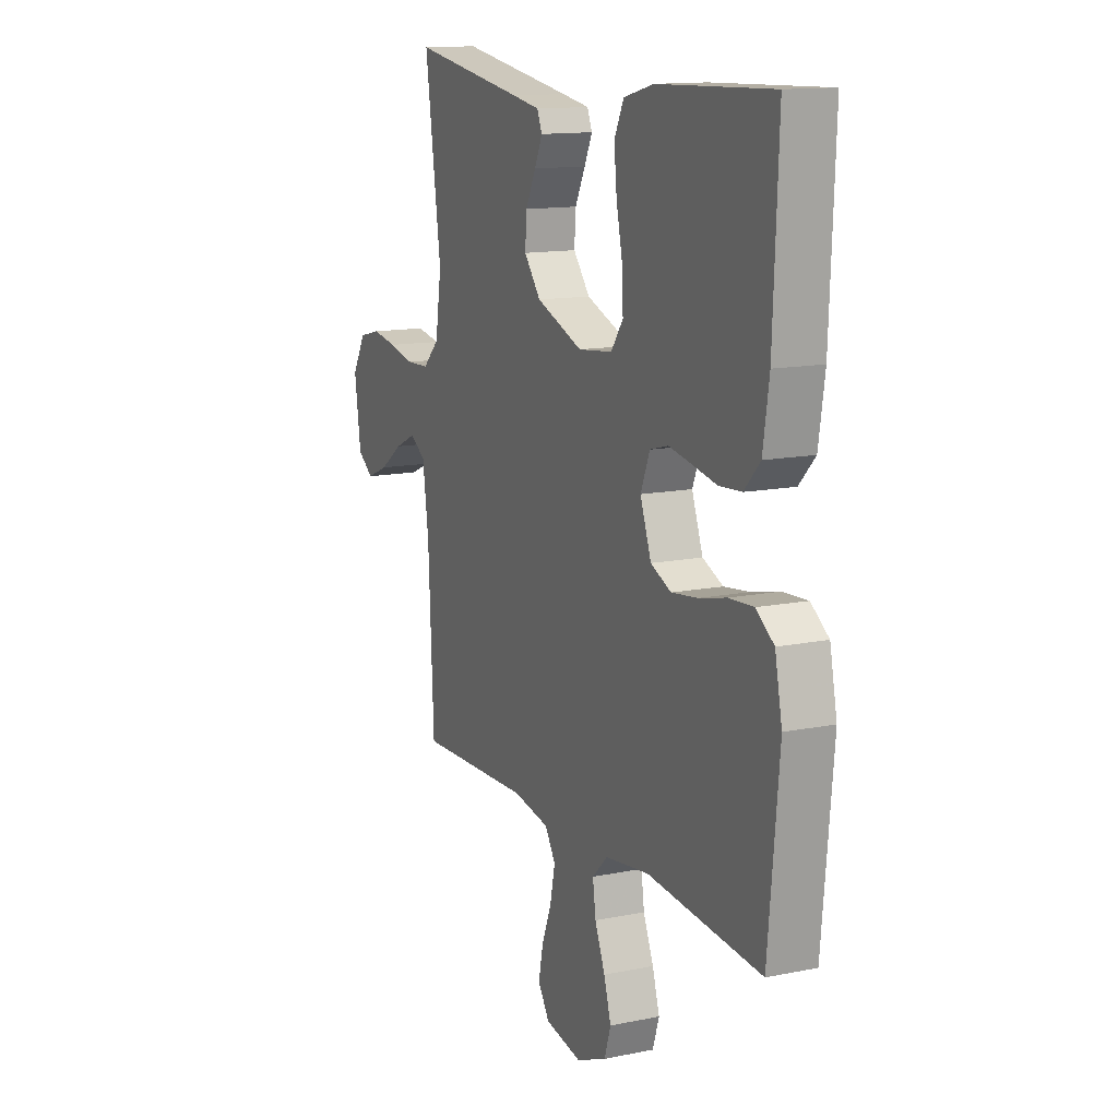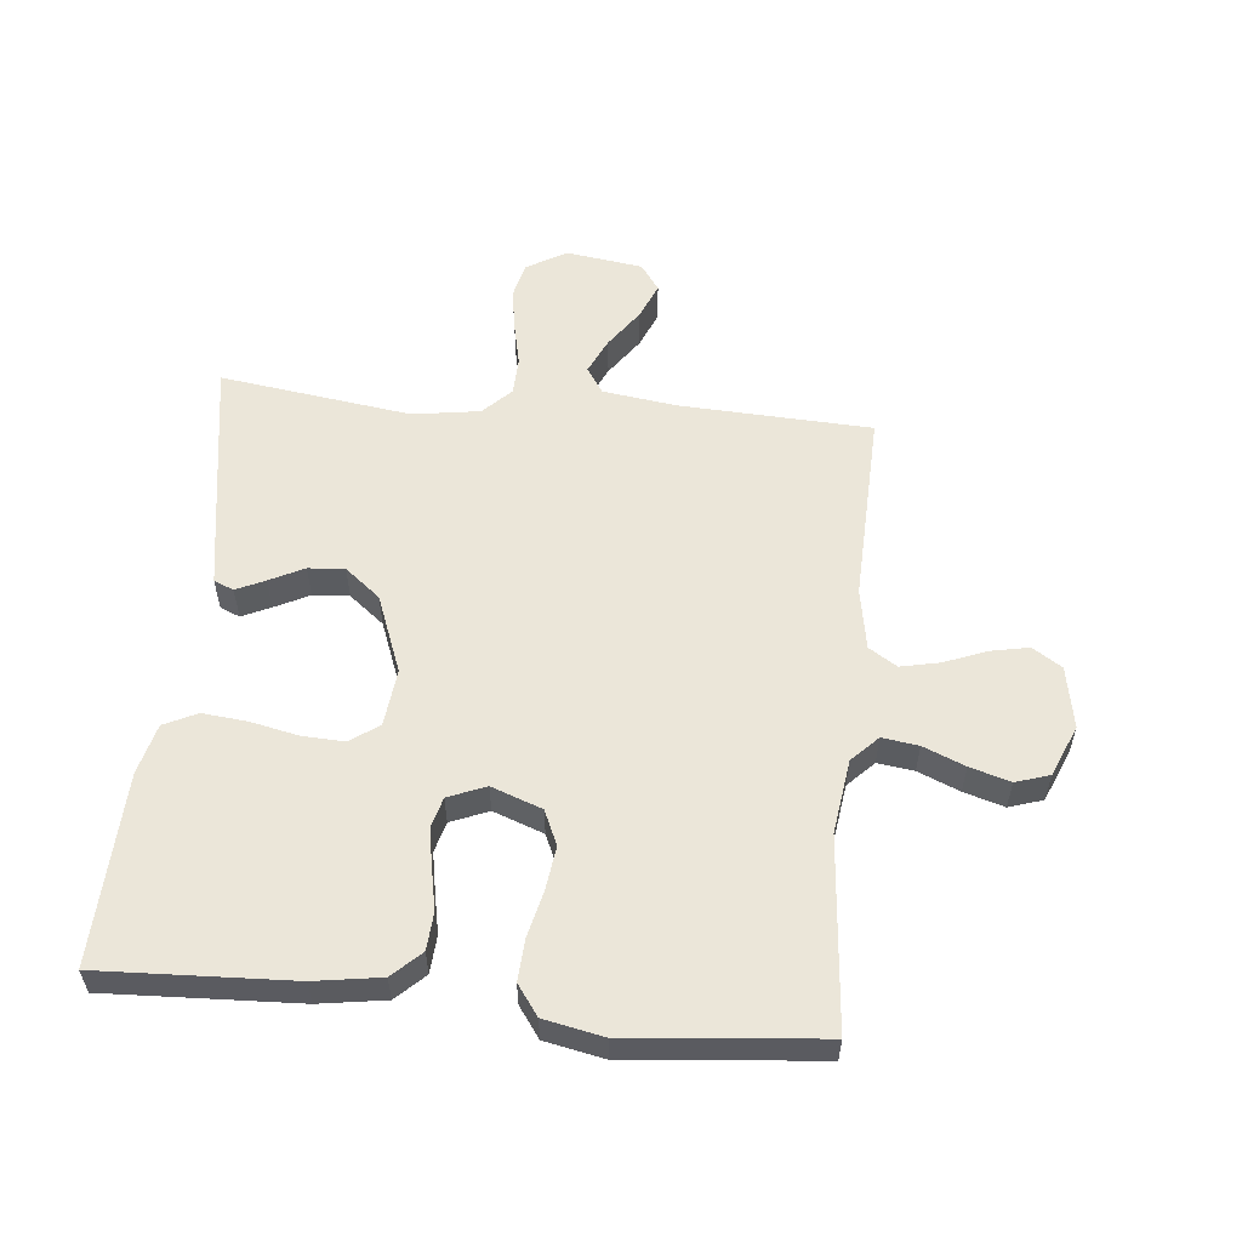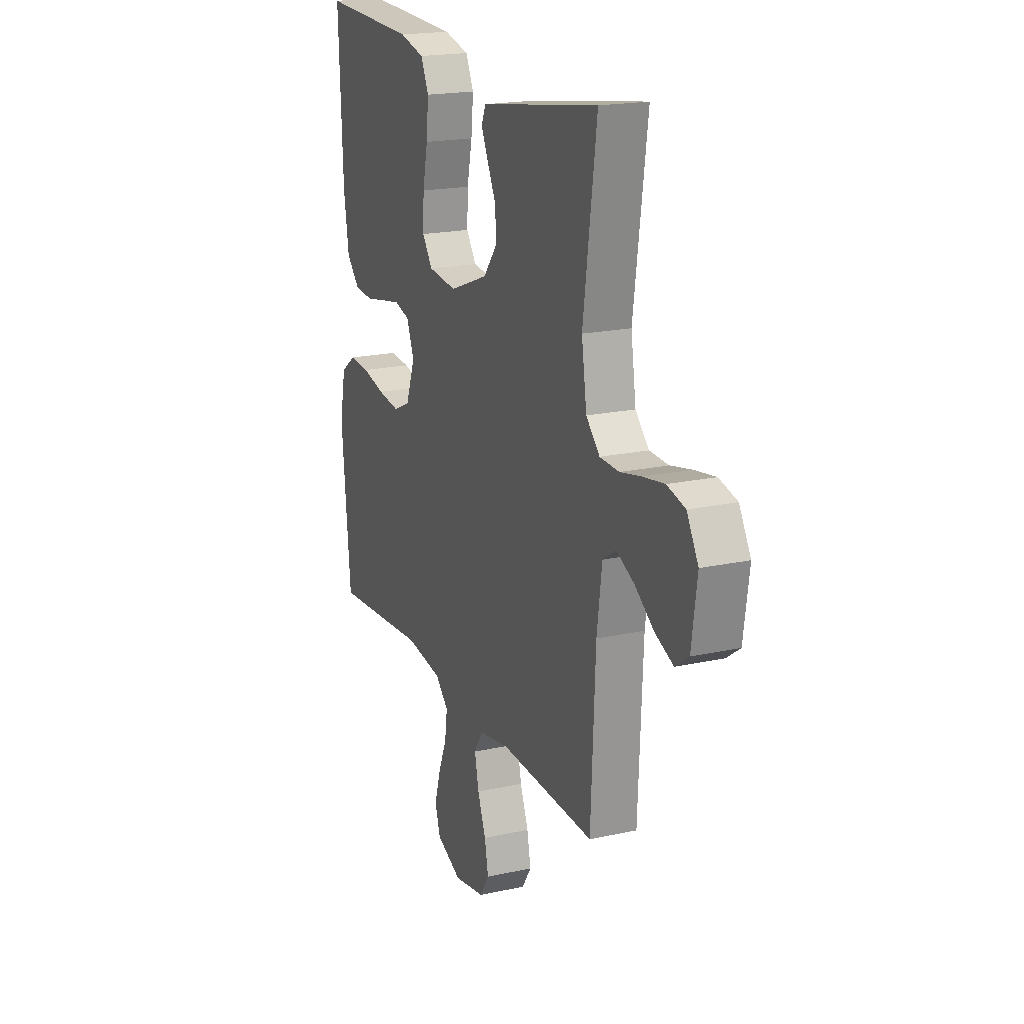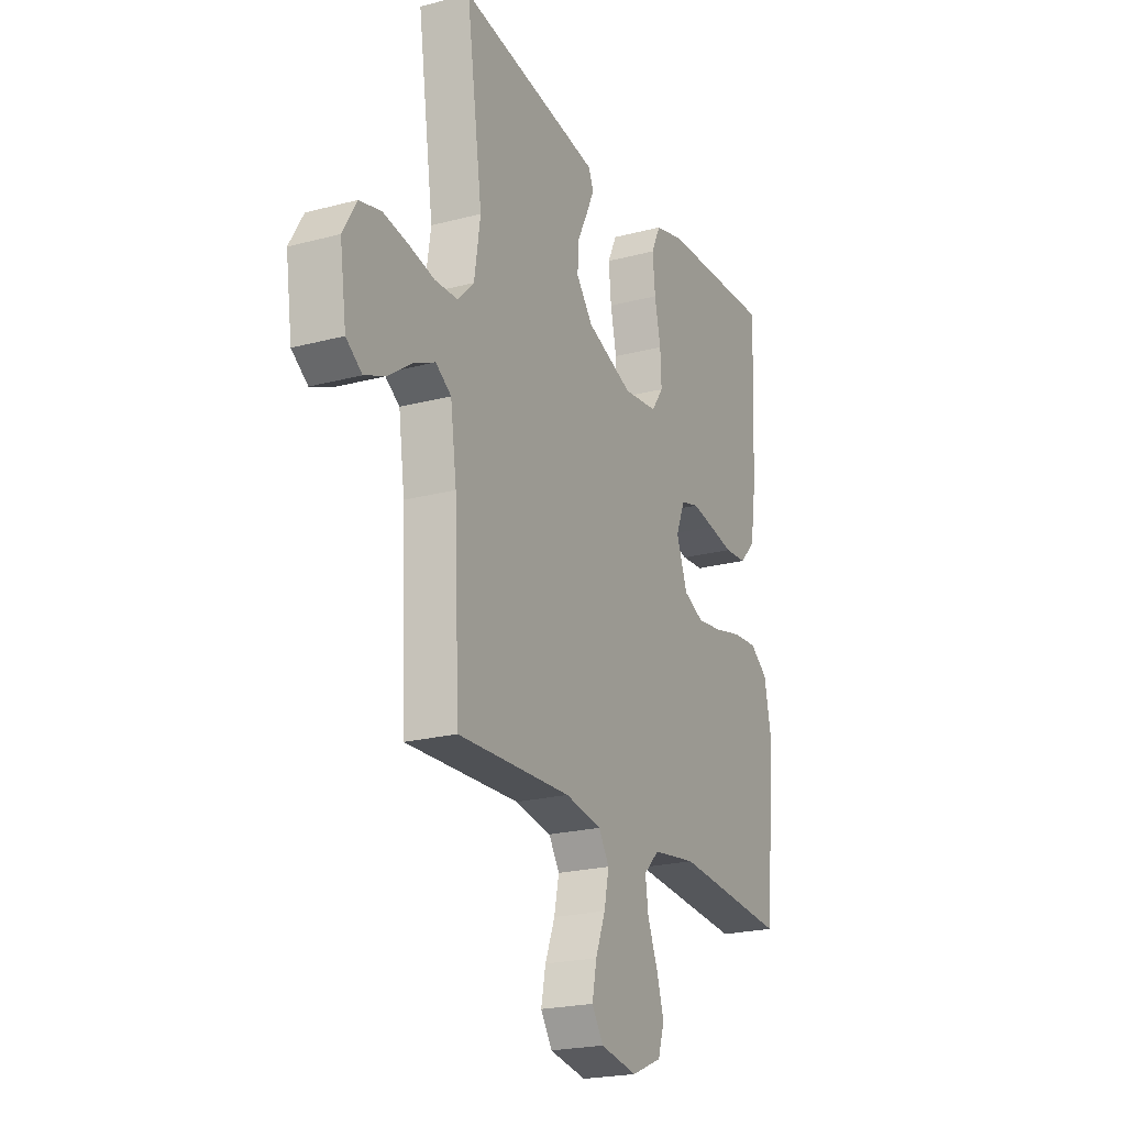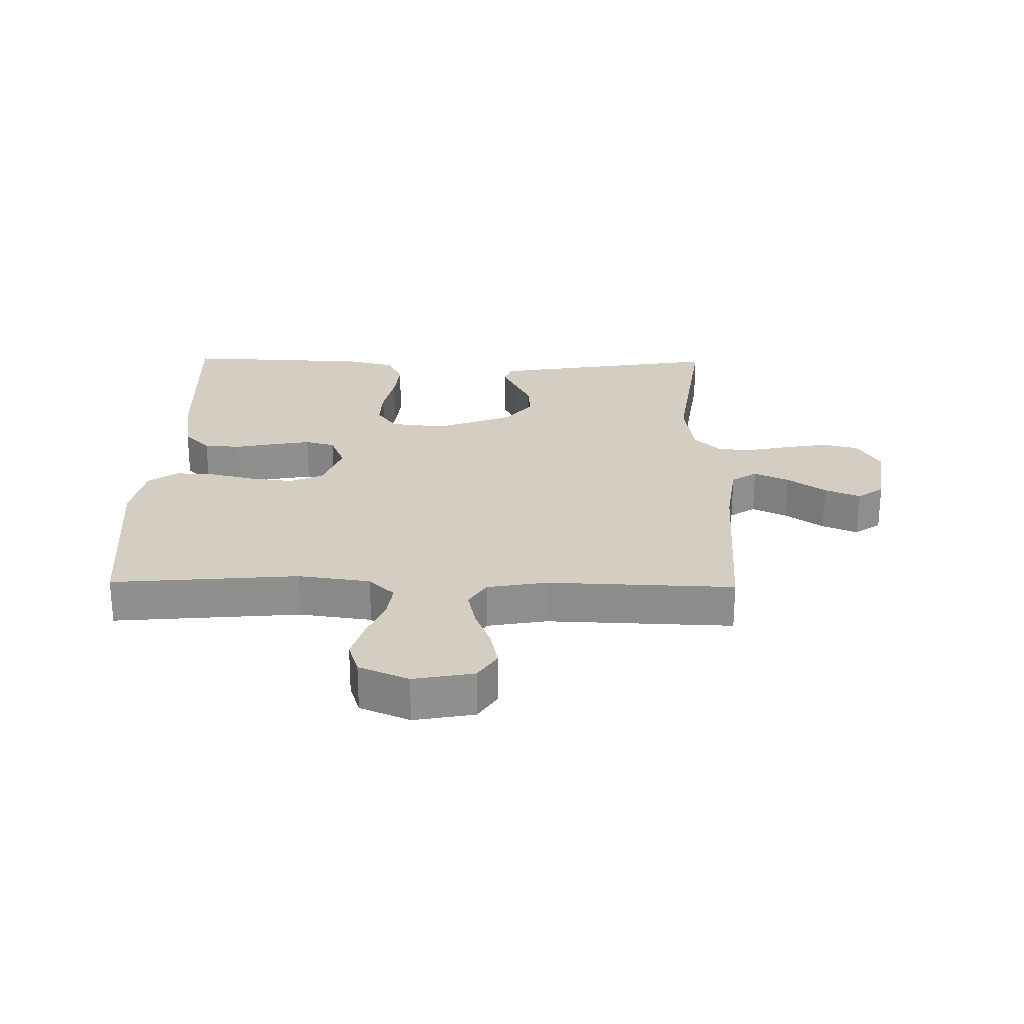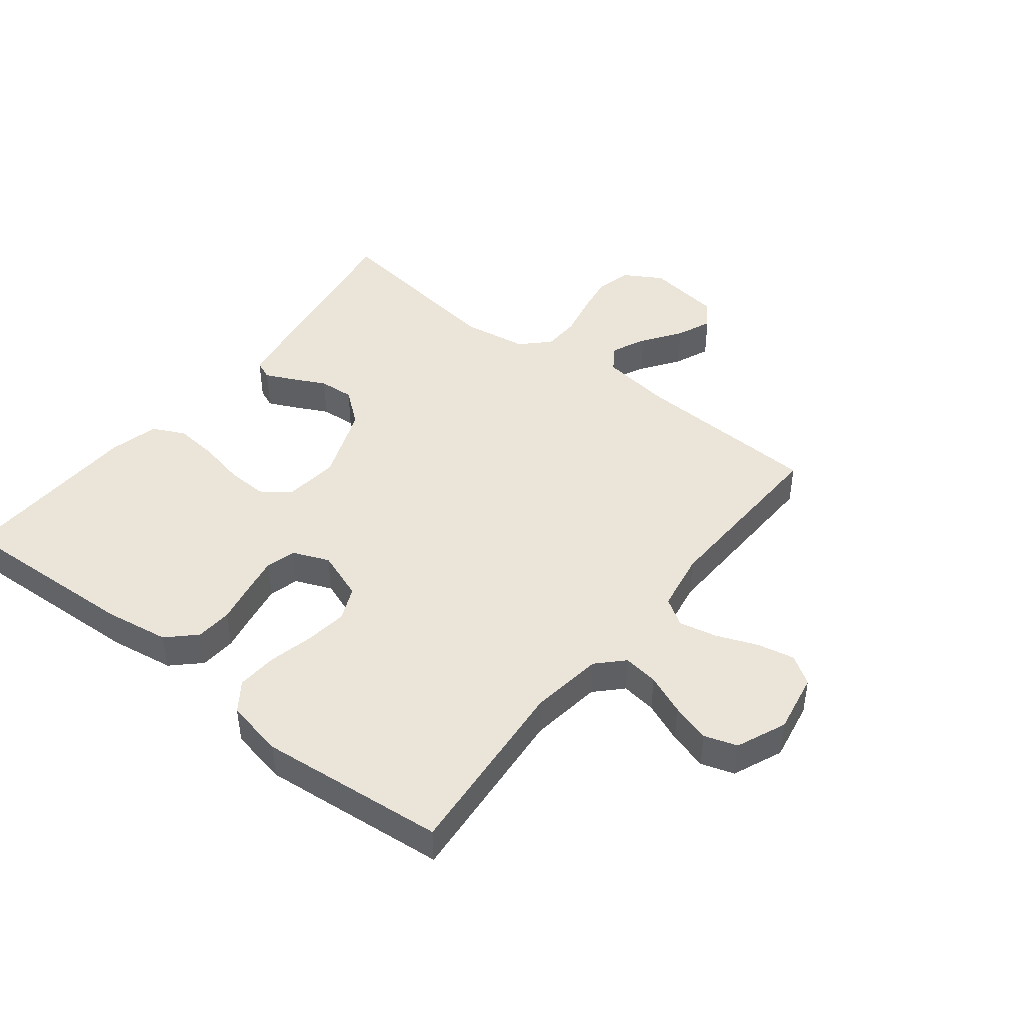
<metadata>
{"format":"obj","ext":"obj","renderer":"f3d","projection":"perspective","resolution":1024,"background":"white","views":[{"elev":13.4,"azim":65.3,"up":"+Z"},{"elev":56.5,"azim":95.6,"up":"+Y"},{"elev":19.4,"azim":-112.4,"up":"+Z"},{"elev":-21.8,"azim":-65.0,"up":"+Z"},{"elev":25.2,"azim":-179.0,"up":"+Y"},{"elev":44.6,"azim":128.1,"up":"+Y"}]}
</metadata>
<code>
v 0.5 0.07 -0.5
v 0.2 0.07 -0.474
v 0.084 0.07 -0.49
v 0.043 0.07 -0.53
v 0.051 0.07 -0.587
v 0.078 0.07 -0.652
v 0.097 0.07 -0.715
v 0.08 0.07 -0.768
v 0 0.07 -0.802
v -0.097 0.07 -0.784
v -0.127 0.07 -0.738
v -0.115 0.07 -0.678
v -0.089 0.07 -0.612
v -0.076 0.07 -0.551
v -0.104 0.07 -0.507
v -0.2 0.07 -0.49
v -0.5 0.07 -0.5
v -0.514 0.07 -0.2
v -0.53 0.07 -0.084
v -0.571 0.07 -0.057
v -0.627 0.07 -0.083
v -0.688 0.07 -0.126
v -0.745 0.07 -0.15
v -0.787 0.07 -0.12
v -0.804 0.07 0
v -0.768 0.07 0.062
v -0.711 0.07 0.076
v -0.645 0.07 0.065
v -0.577 0.07 0.05
v -0.517 0.07 0.052
v -0.474 0.07 0.095
v -0.458 0.07 0.2
v -0.5 0.07 0.5
v -0.2 0.07 0.452
v -0.127 0.07 0.44
v -0.114 0.07 0.409
v -0.135 0.07 0.364
v -0.162 0.07 0.31
v -0.166 0.07 0.253
v -0.122 0.07 0.198
v 0 0.07 0.151
v 0.09 0.07 0.161
v 0.122 0.07 0.206
v 0.119 0.07 0.272
v 0.103 0.07 0.347
v 0.096 0.07 0.417
v 0.121 0.07 0.469
v 0.2 0.07 0.489
v 0.5 0.07 0.5
v 0.487 0.07 0.2
v 0.471 0.07 0.096
v 0.429 0.07 0.052
v 0.37 0.07 0.048
v 0.305 0.07 0.061
v 0.245 0.07 0.072
v 0.197 0.07 0.059
v 0.173 0.07 0
v 0.202 0.07 -0.079
v 0.256 0.07 -0.103
v 0.325 0.07 -0.094
v 0.397 0.07 -0.077
v 0.462 0.07 -0.073
v 0.509 0.07 -0.107
v 0.528 0.07 -0.2
v 0.5 0 -0.5
v 0.2 0 -0.474
v 0.084 0 -0.49
v 0.043 0 -0.53
v 0.051 0 -0.587
v 0.078 0 -0.652
v 0.097 0 -0.715
v 0.08 0 -0.768
v 0 0 -0.802
v -0.097 0 -0.784
v -0.127 0 -0.738
v -0.115 0 -0.678
v -0.089 0 -0.612
v -0.076 0 -0.551
v -0.104 0 -0.507
v -0.2 0 -0.49
v -0.5 0 -0.5
v -0.514 0 -0.2
v -0.53 0 -0.084
v -0.571 0 -0.057
v -0.627 0 -0.083
v -0.688 0 -0.126
v -0.745 0 -0.15
v -0.787 0 -0.12
v -0.804 0 0
v -0.768 0 0.062
v -0.711 0 0.076
v -0.645 0 0.065
v -0.577 0 0.05
v -0.517 0 0.052
v -0.474 0 0.095
v -0.458 0 0.2
v -0.5 0 0.5
v -0.2 0 0.452
v -0.127 0 0.44
v -0.114 0 0.409
v -0.135 0 0.364
v -0.162 0 0.31
v -0.166 0 0.253
v -0.122 0 0.198
v 0 0 0.151
v 0.09 0 0.161
v 0.122 0 0.206
v 0.119 0 0.272
v 0.103 0 0.347
v 0.096 0 0.417
v 0.121 0 0.469
v 0.2 0 0.489
v 0.5 0 0.5
v 0.487 0 0.2
v 0.471 0 0.096
v 0.429 0 0.052
v 0.37 0 0.048
v 0.305 0 0.061
v 0.245 0 0.072
v 0.197 0 0.059
v 0.173 0 0
v 0.202 0 -0.079
v 0.256 0 -0.103
v 0.325 0 -0.094
v 0.397 0 -0.077
v 0.462 0 -0.073
v 0.509 0 -0.107
v 0.528 0 -0.2
f 63 64 1 2
f 60 61 62 63
f 59 60 63 2
f 58 59 2 3
f 57 58 3 4
f 51 52 53 54
f 51 54 55
f 50 51 55
f 49 50 55 56
f 47 48 49 56
f 44 45 46 47
f 43 44 47 56
f 35 36 37 38
f 33 34 35 38
f 32 33 38 39
f 31 32 39 40
f 26 27 28 29
f 24 25 26 29
f 24 29 30
f 21 22 23 24
f 20 21 24 30
f 19 20 30 31
f 16 17 18
f 15 16 18 19
f 10 11 12 13
f 10 13 14
f 9 10 14
f 8 9 14
f 5 6 7 8
f 5 8 14 15
f 42 43 56 57
f 41 42 57 4
f 40 41 4
f 15 19 31 40
f 4 5 15 40
f 66 65 128 127
f 127 126 125 124
f 66 127 124 123
f 67 66 123 122
f 68 67 122 121
f 118 117 116 115
f 119 118 115
f 119 115 114
f 120 119 114 113
f 120 113 112 111
f 111 110 109 108
f 120 111 108 107
f 102 101 100 99
f 102 99 98 97
f 103 102 97 96
f 104 103 96 95
f 93 92 91 90
f 93 90 89 88
f 94 93 88
f 88 87 86 85
f 94 88 85 84
f 95 94 84 83
f 82 81 80
f 83 82 80 79
f 77 76 75 74
f 78 77 74
f 78 74 73
f 78 73 72
f 72 71 70 69
f 79 78 72 69
f 121 120 107 106
f 68 121 106 105
f 68 105 104
f 104 95 83 79
f 104 79 69 68
f 1 65 66 2
f 2 66 67 3
f 3 67 68 4
f 4 68 69 5
f 5 69 70 6
f 6 70 71 7
f 7 71 72 8
f 8 72 73 9
f 9 73 74 10
f 10 74 75 11
f 11 75 76 12
f 12 76 77 13
f 13 77 78 14
f 14 78 79 15
f 15 79 80 16
f 16 80 81 17
f 17 81 82 18
f 18 82 83 19
f 19 83 84 20
f 20 84 85 21
f 21 85 86 22
f 22 86 87 23
f 23 87 88 24
f 24 88 89 25
f 25 89 90 26
f 26 90 91 27
f 27 91 92 28
f 28 92 93 29
f 29 93 94 30
f 30 94 95 31
f 31 95 96 32
f 32 96 97 33
f 33 97 98 34
f 34 98 99 35
f 35 99 100 36
f 36 100 101 37
f 37 101 102 38
f 38 102 103 39
f 39 103 104 40
f 40 104 105 41
f 41 105 106 42
f 42 106 107 43
f 43 107 108 44
f 44 108 109 45
f 45 109 110 46
f 46 110 111 47
f 47 111 112 48
f 48 112 113 49
f 49 113 114 50
f 50 114 115 51
f 51 115 116 52
f 52 116 117 53
f 53 117 118 54
f 54 118 119 55
f 55 119 120 56
f 56 120 121 57
f 57 121 122 58
f 58 122 123 59
f 59 123 124 60
f 60 124 125 61
f 61 125 126 62
f 62 126 127 63
f 63 127 128 64
f 64 128 65 1

</code>
